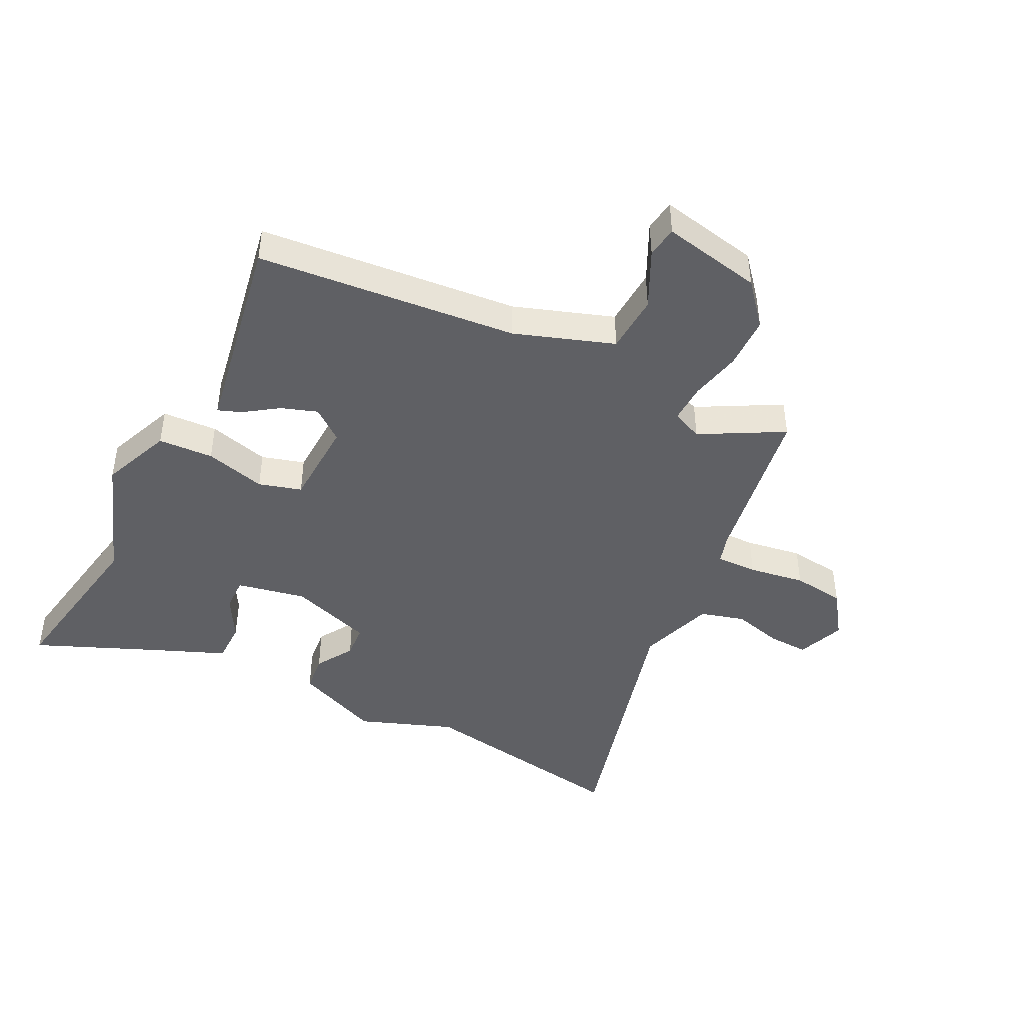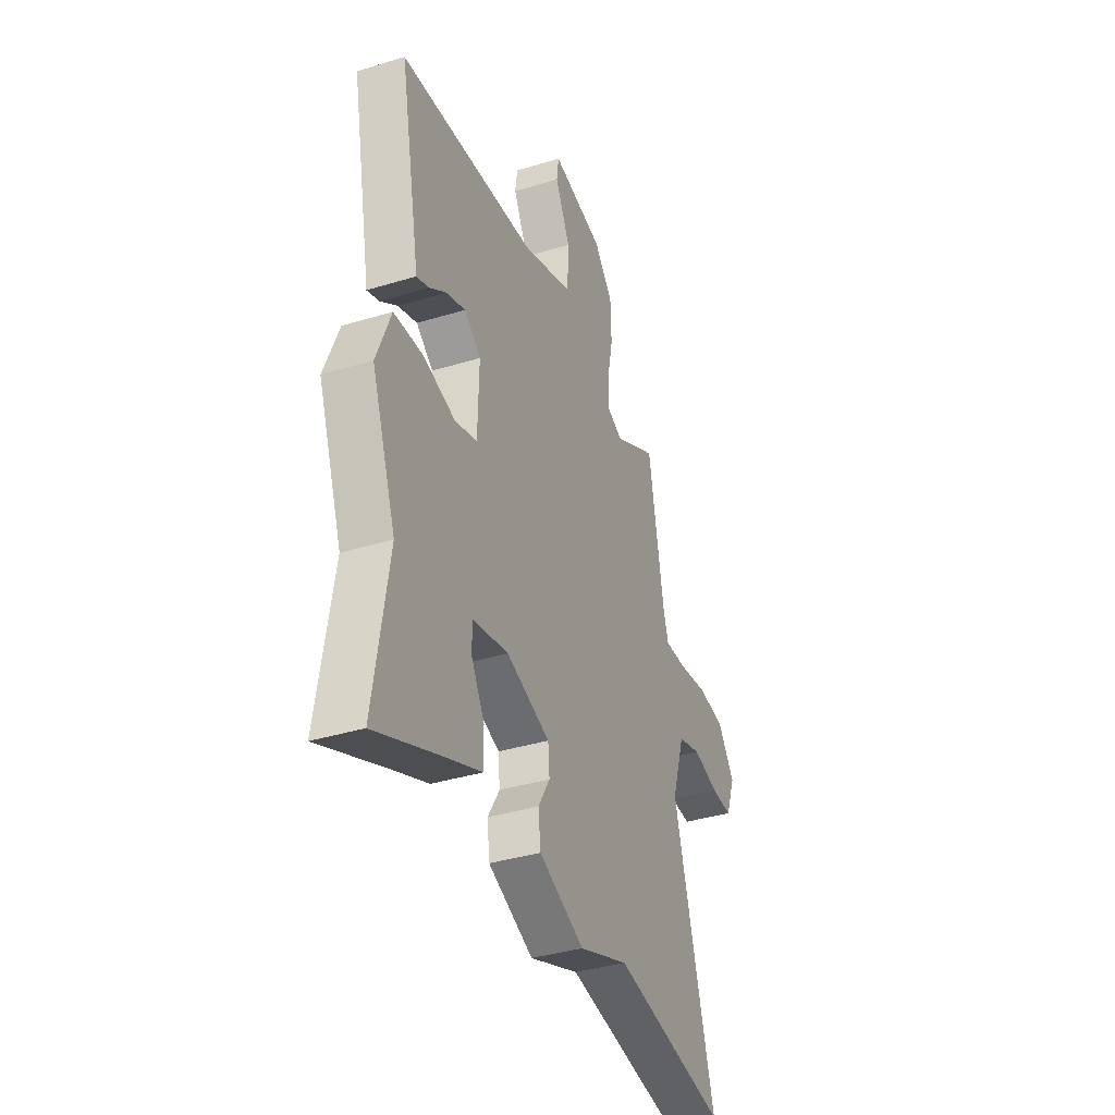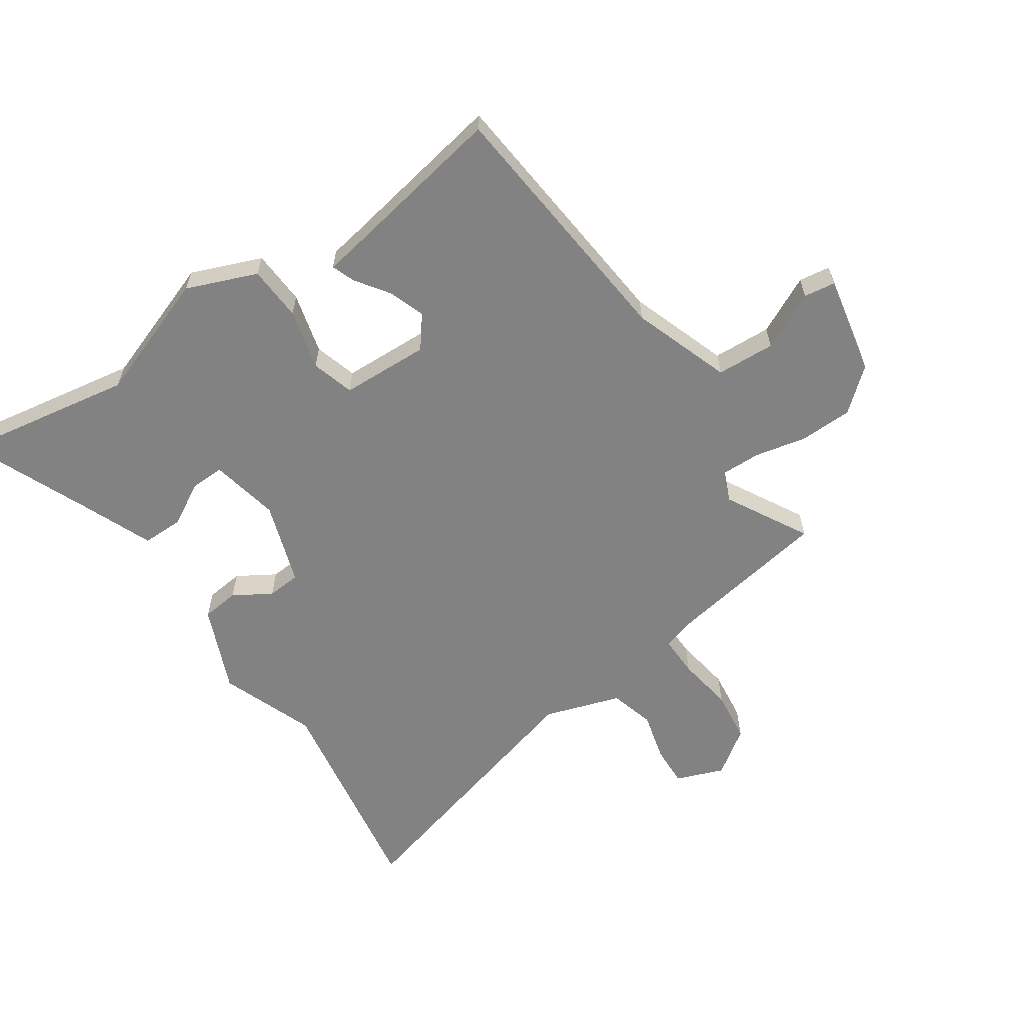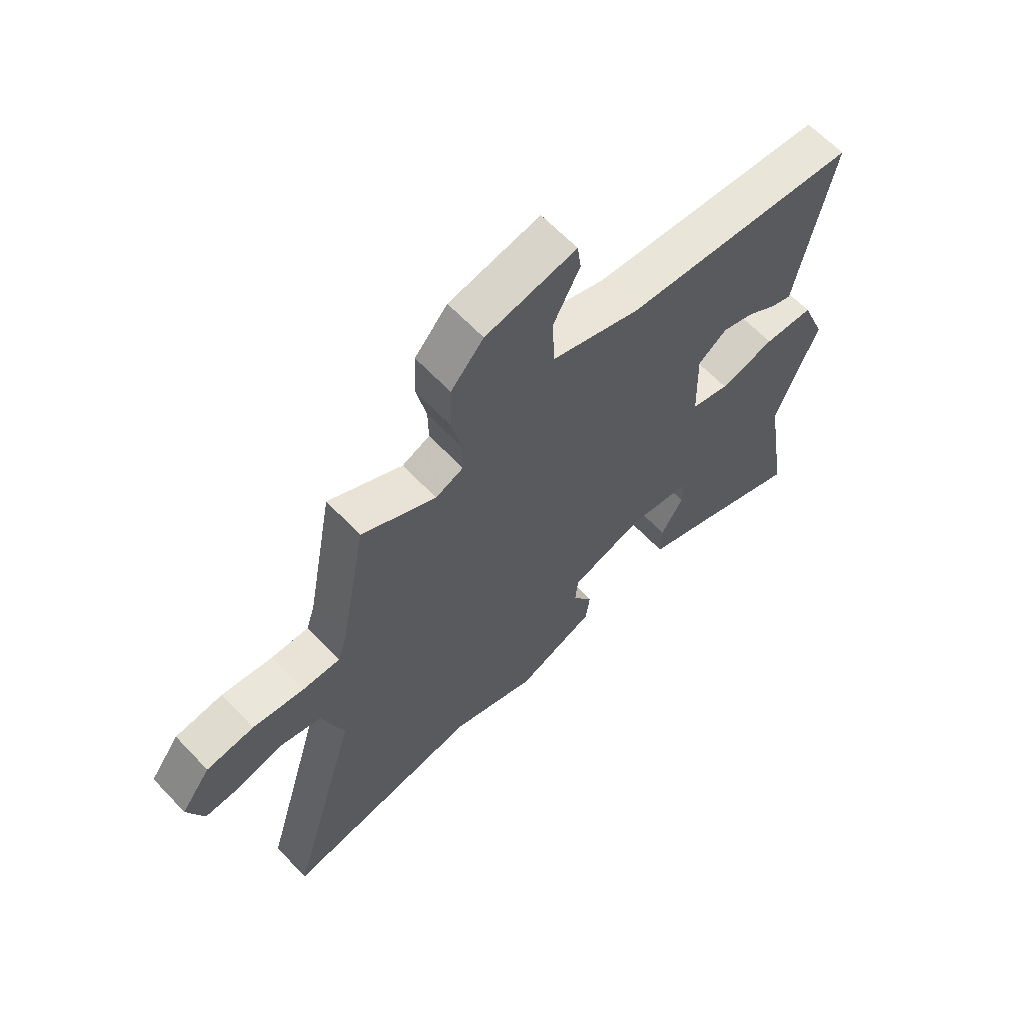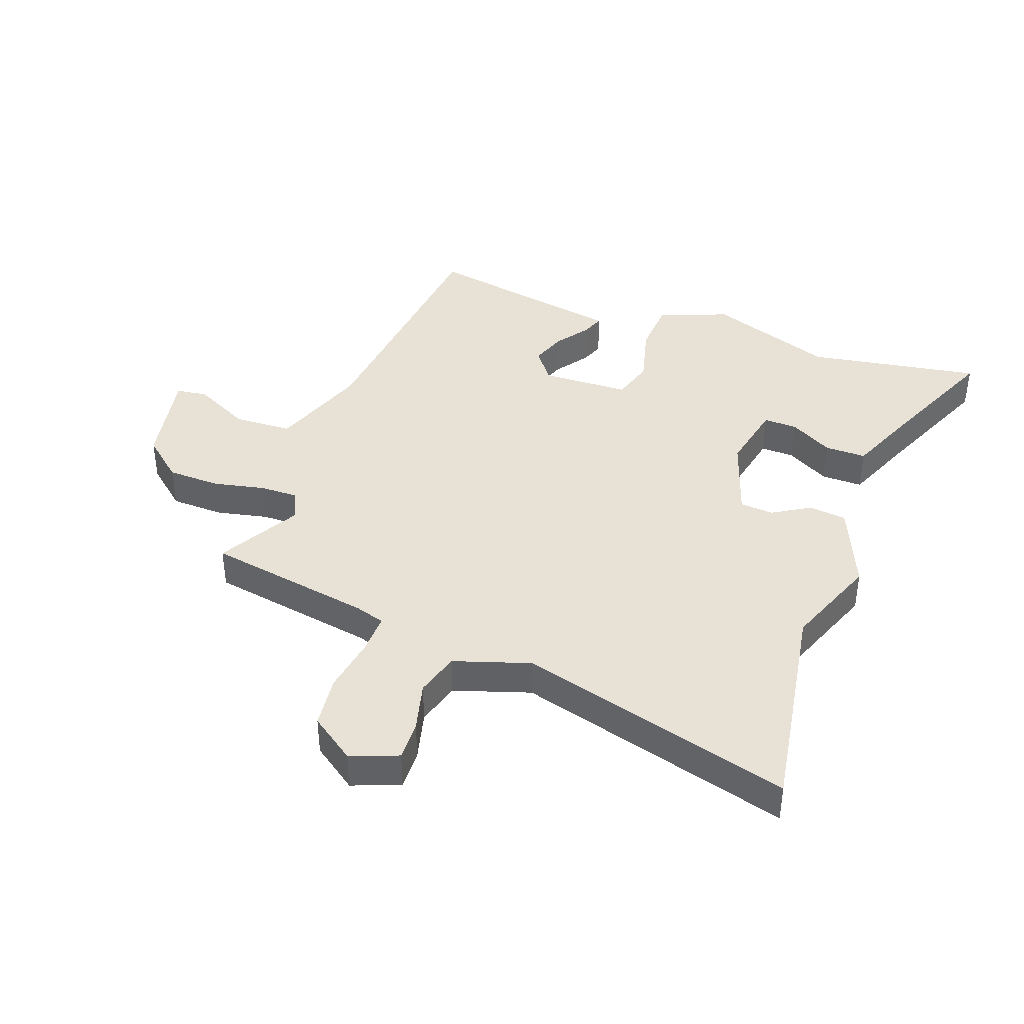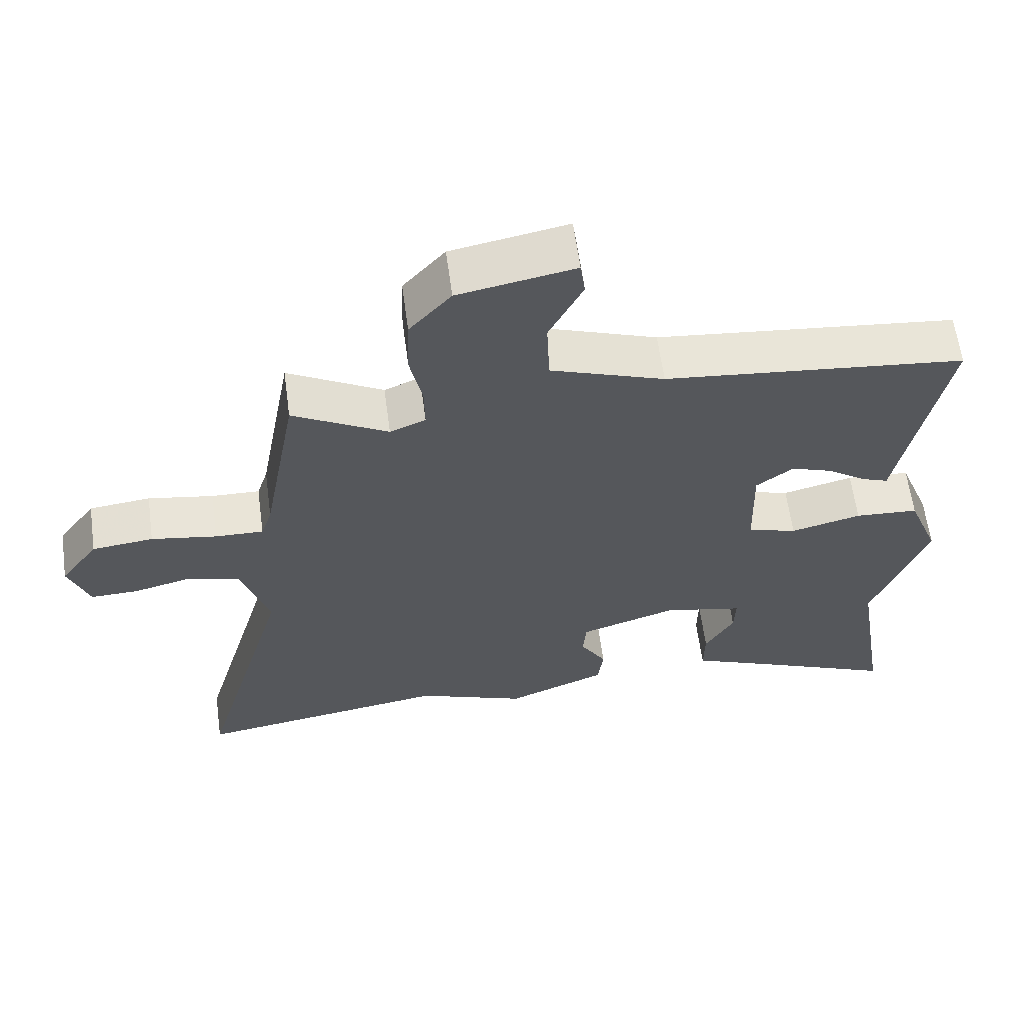
<metadata>
{"format":"obj","ext":"obj","renderer":"f3d","projection":"perspective","resolution":1024,"background":"white","views":[{"elev":-44.2,"azim":-27.4,"up":"+Y"},{"elev":-37.7,"azim":-68.7,"up":"+Z"},{"elev":-60.7,"azim":-56.4,"up":"+Y"},{"elev":64.1,"azim":136.5,"up":"+Z"},{"elev":40.4,"azim":109.7,"up":"+Y"},{"elev":62.0,"azim":172.3,"up":"+Z"}]}
</metadata>
<code>
v -0.517 0.07 -0.606
v -0.47 0.07 -0.311
v -0.549 0.07 -0.097
v -0.503 0.07 0.022
v -0.41 0.07 0.028
v -0.307 0.07 0.002
v -0.235 0.07 0.024
v -0.231 0.07 0.173
v -0.285 0.07 0.214
v -0.346 0.07 0.192
v -0.402 0.07 0.152
v -0.441 0.07 0.137
v -0.451 0.07 0.192
v -0.507 0.07 0.482
v -0.068 0.07 0.528
v 0.098 0.07 0.588
v 0.102 0.07 0.687
v 0.053 0.07 0.784
v 0.06 0.07 0.837
v 0.229 0.07 0.805
v 0.29 0.07 0.735
v 0.293 0.07 0.645
v 0.275 0.07 0.558
v 0.274 0.07 0.492
v 0.326 0.07 0.47
v 0.464 0.07 0.548
v 0.515 0.07 0.265
v 0.531 0.07 0.215
v 0.601 0.07 0.217
v 0.696 0.07 0.233
v 0.785 0.07 0.223
v 0.84 0.07 0.147
v 0.81 0.07 0.066
v 0.741 0.07 0.068
v 0.657 0.07 0.089
v 0.582 0.07 0.067
v 0.541 0.07 -0.062
v 0.673 0.07 -0.527
v 0.303 0.07 -0.469
v 0.143 0.07 -0.531
v -0.003 0.07 -0.471
v -0.011 0.07 -0.407
v 0.027 0.07 -0.343
v 0.022 0.07 -0.286
v -0.119 0.07 -0.24
v -0.236 0.07 -0.265
v -0.234 0.07 -0.322
v -0.192 0.07 -0.395
v -0.191 0.07 -0.465
v -0.309 0.07 -0.515
v -0.517 0 -0.606
v -0.47 0 -0.311
v -0.549 0 -0.097
v -0.503 0 0.022
v -0.41 0 0.028
v -0.307 0 0.002
v -0.235 0 0.024
v -0.231 0 0.173
v -0.285 0 0.214
v -0.346 0 0.192
v -0.402 0 0.152
v -0.441 0 0.137
v -0.451 0 0.192
v -0.507 0 0.482
v -0.068 0 0.528
v 0.098 0 0.588
v 0.102 0 0.687
v 0.053 0 0.784
v 0.06 0 0.837
v 0.229 0 0.805
v 0.29 0 0.735
v 0.293 0 0.645
v 0.275 0 0.558
v 0.274 0 0.492
v 0.326 0 0.47
v 0.464 0 0.548
v 0.515 0 0.265
v 0.531 0 0.215
v 0.601 0 0.217
v 0.696 0 0.233
v 0.785 0 0.223
v 0.84 0 0.147
v 0.81 0 0.066
v 0.741 0 0.068
v 0.657 0 0.089
v 0.582 0 0.067
v 0.541 0 -0.062
v 0.673 0 -0.527
v 0.303 0 -0.469
v 0.143 0 -0.531
v -0.003 0 -0.471
v -0.011 0 -0.407
v 0.027 0 -0.343
v 0.022 0 -0.286
v -0.119 0 -0.24
v -0.236 0 -0.265
v -0.234 0 -0.322
v -0.192 0 -0.395
v -0.191 0 -0.465
v -0.309 0 -0.515
f 47 48 49 50
f 50 1 2
f 47 50 2
f 46 47 2
f 4 5 6
f 3 4 6
f 2 3 6
f 46 2 6
f 45 46 6
f 44 45 6 7
f 41 42 43
f 40 41 43
f 39 40 43
f 39 43 44
f 38 39 44
f 37 38 44
f 44 7 8
f 37 44 8
f 36 37 8
f 33 34 35
f 32 33 35
f 31 32 35
f 30 31 35
f 29 30 35
f 35 36 8
f 29 35 8
f 28 29 8
f 25 26 27
f 28 8 9
f 27 28 9
f 25 27 9
f 24 25 9
f 21 22 23
f 20 21 23
f 19 20 23
f 18 19 23
f 17 18 23
f 16 17 23 24
f 24 9 10
f 16 24 10
f 15 16 10
f 15 10 11
f 14 15 11
f 13 14 11
f 11 12 13
f 100 99 98 97
f 52 51 100
f 52 100 97
f 52 97 96
f 56 55 54
f 56 54 53
f 56 53 52
f 56 52 96
f 56 96 95
f 57 56 95 94
f 93 92 91
f 93 91 90
f 93 90 89
f 94 93 89
f 94 89 88
f 94 88 87
f 58 57 94
f 58 94 87
f 58 87 86
f 85 84 83
f 85 83 82
f 85 82 81
f 85 81 80
f 85 80 79
f 58 86 85
f 58 85 79
f 58 79 78
f 77 76 75
f 59 58 78
f 59 78 77
f 59 77 75
f 59 75 74
f 73 72 71
f 73 71 70
f 73 70 69
f 73 69 68
f 73 68 67
f 74 73 67 66
f 60 59 74
f 60 74 66
f 60 66 65
f 61 60 65
f 61 65 64
f 61 64 63
f 63 62 61
f 1 51 52 2
f 2 52 53 3
f 3 53 54 4
f 4 54 55 5
f 5 55 56 6
f 6 56 57 7
f 7 57 58 8
f 8 58 59 9
f 9 59 60 10
f 10 60 61 11
f 11 61 62 12
f 12 62 63 13
f 13 63 64 14
f 14 64 65 15
f 15 65 66 16
f 16 66 67 17
f 17 67 68 18
f 18 68 69 19
f 19 69 70 20
f 20 70 71 21
f 21 71 72 22
f 22 72 73 23
f 23 73 74 24
f 24 74 75 25
f 25 75 76 26
f 26 76 77 27
f 27 77 78 28
f 28 78 79 29
f 29 79 80 30
f 30 80 81 31
f 31 81 82 32
f 32 82 83 33
f 33 83 84 34
f 34 84 85 35
f 35 85 86 36
f 36 86 87 37
f 37 87 88 38
f 38 88 89 39
f 39 89 90 40
f 40 90 91 41
f 41 91 92 42
f 42 92 93 43
f 43 93 94 44
f 44 94 95 45
f 45 95 96 46
f 46 96 97 47
f 47 97 98 48
f 48 98 99 49
f 49 99 100 50
f 50 100 51 1

</code>
